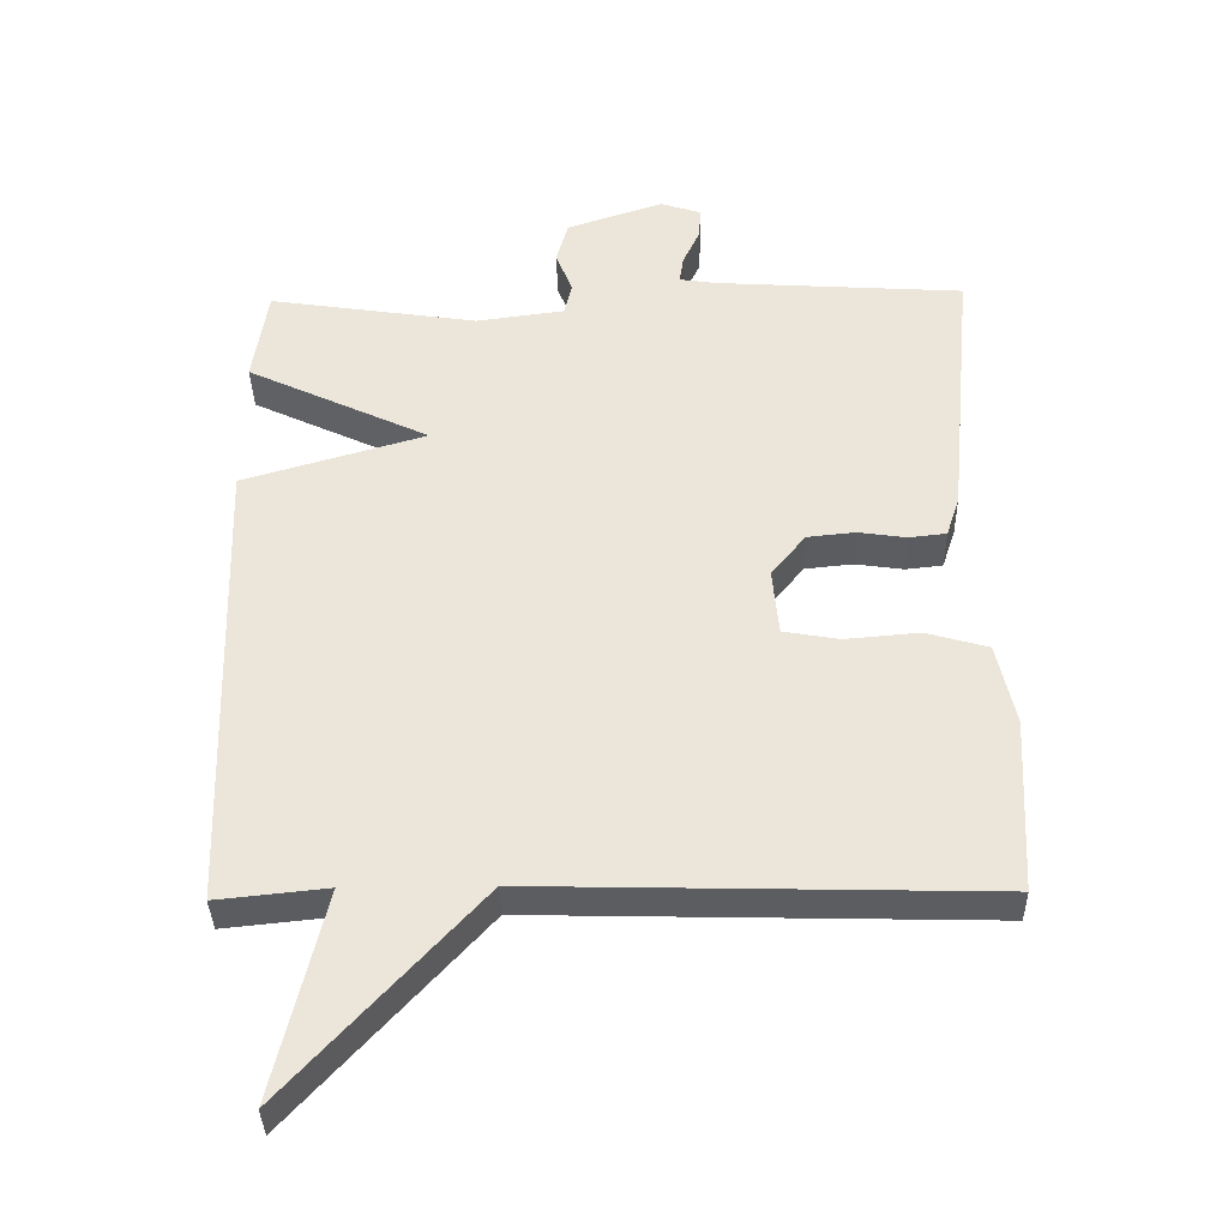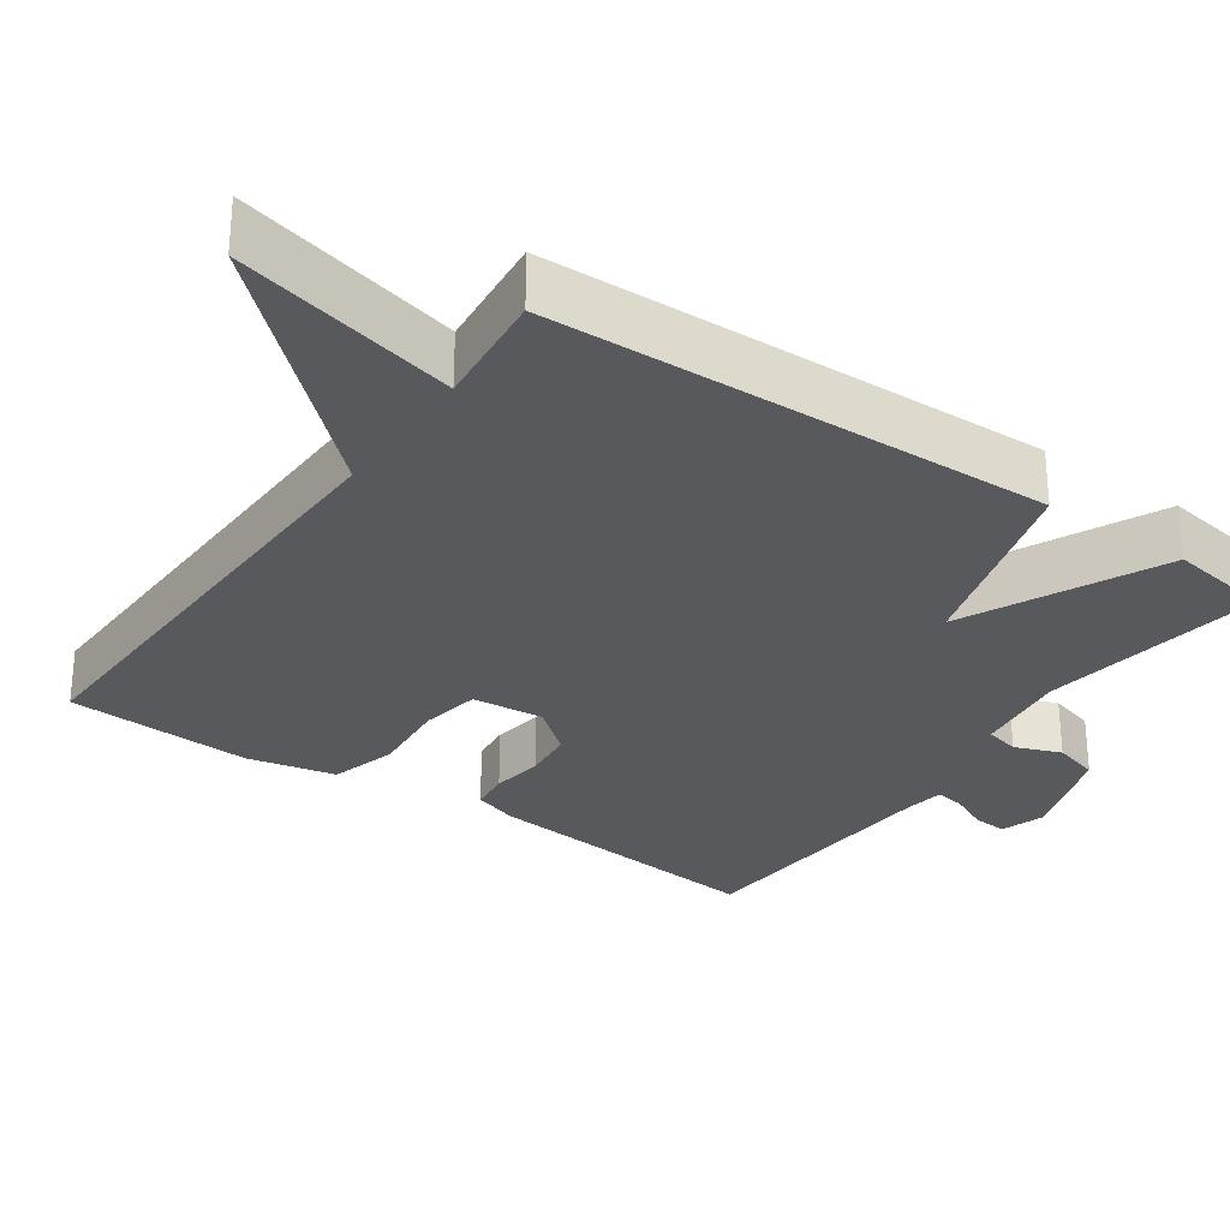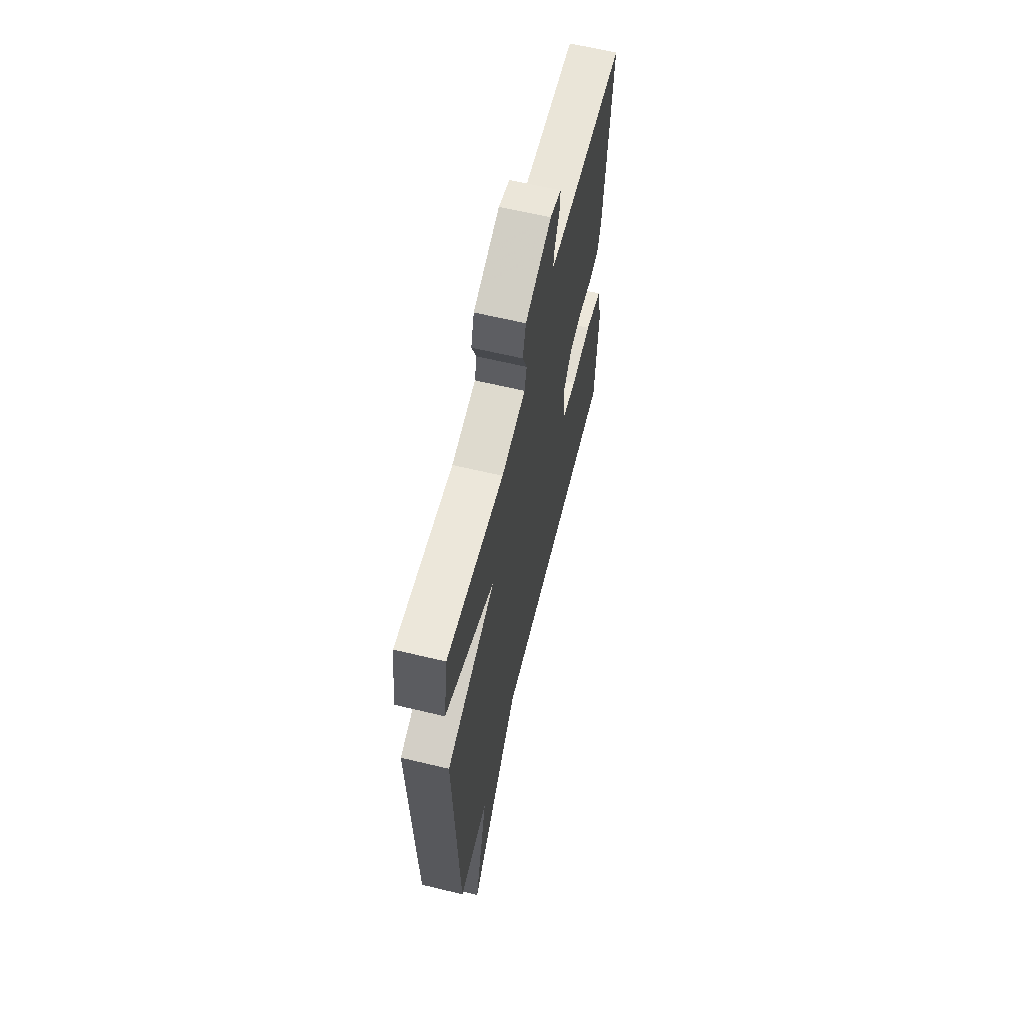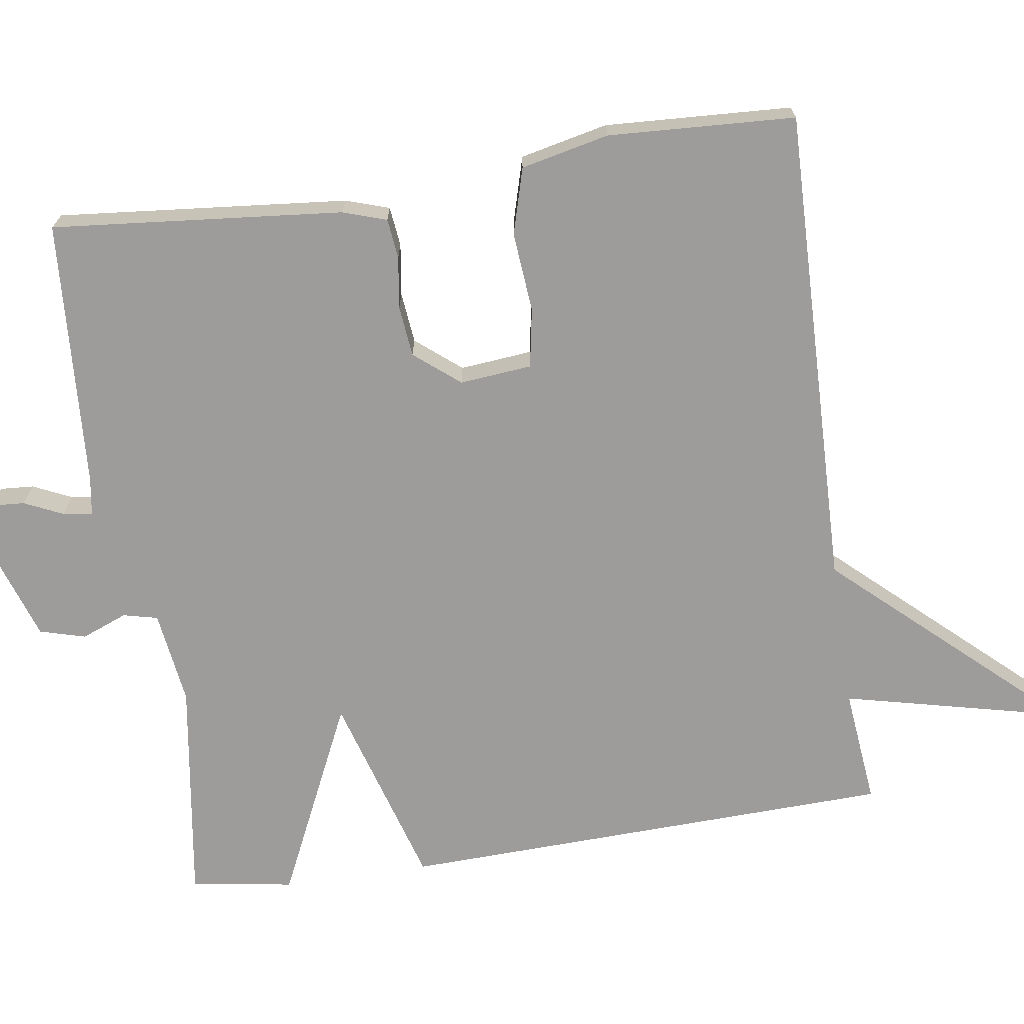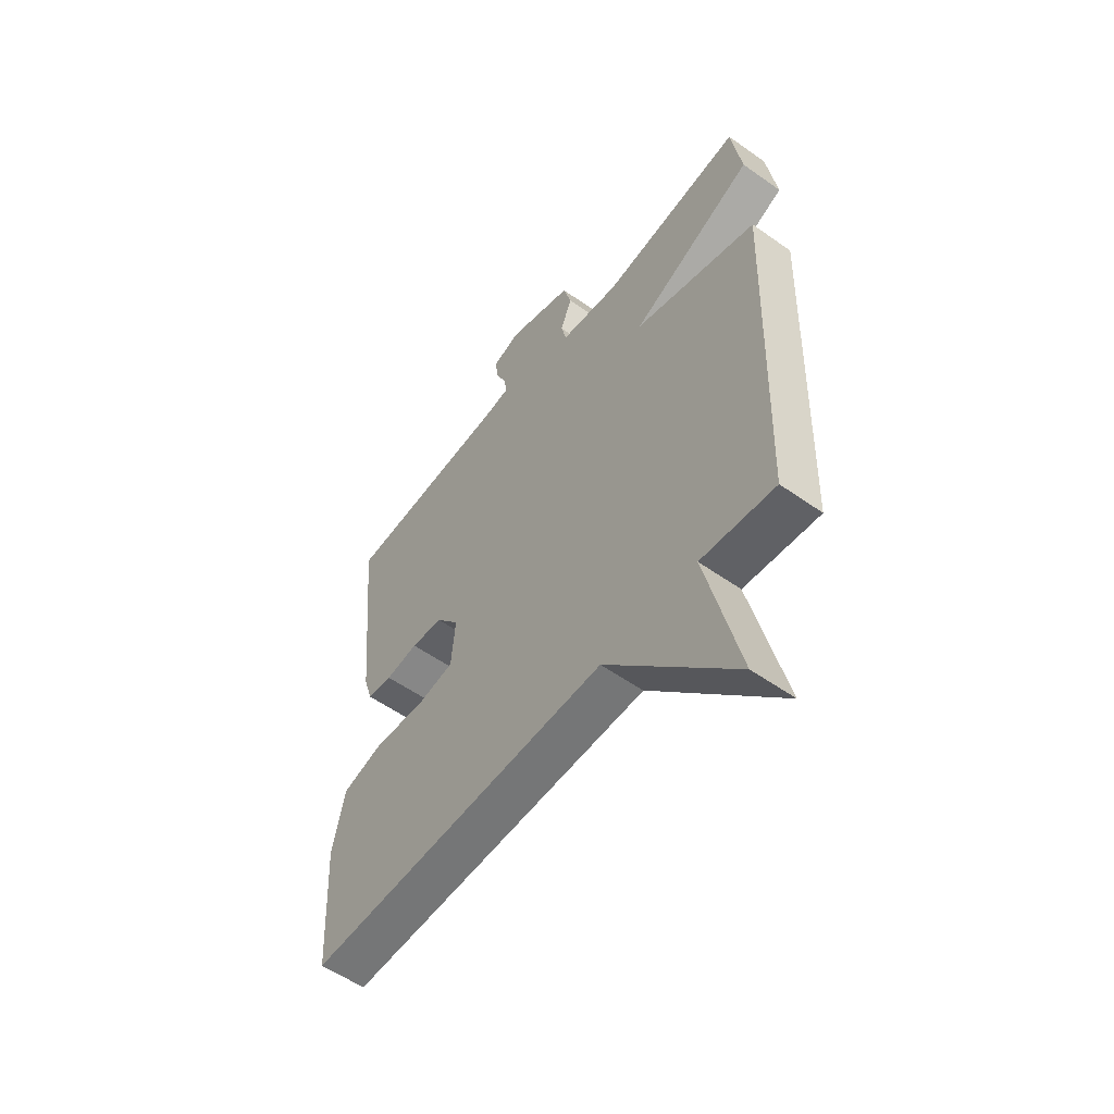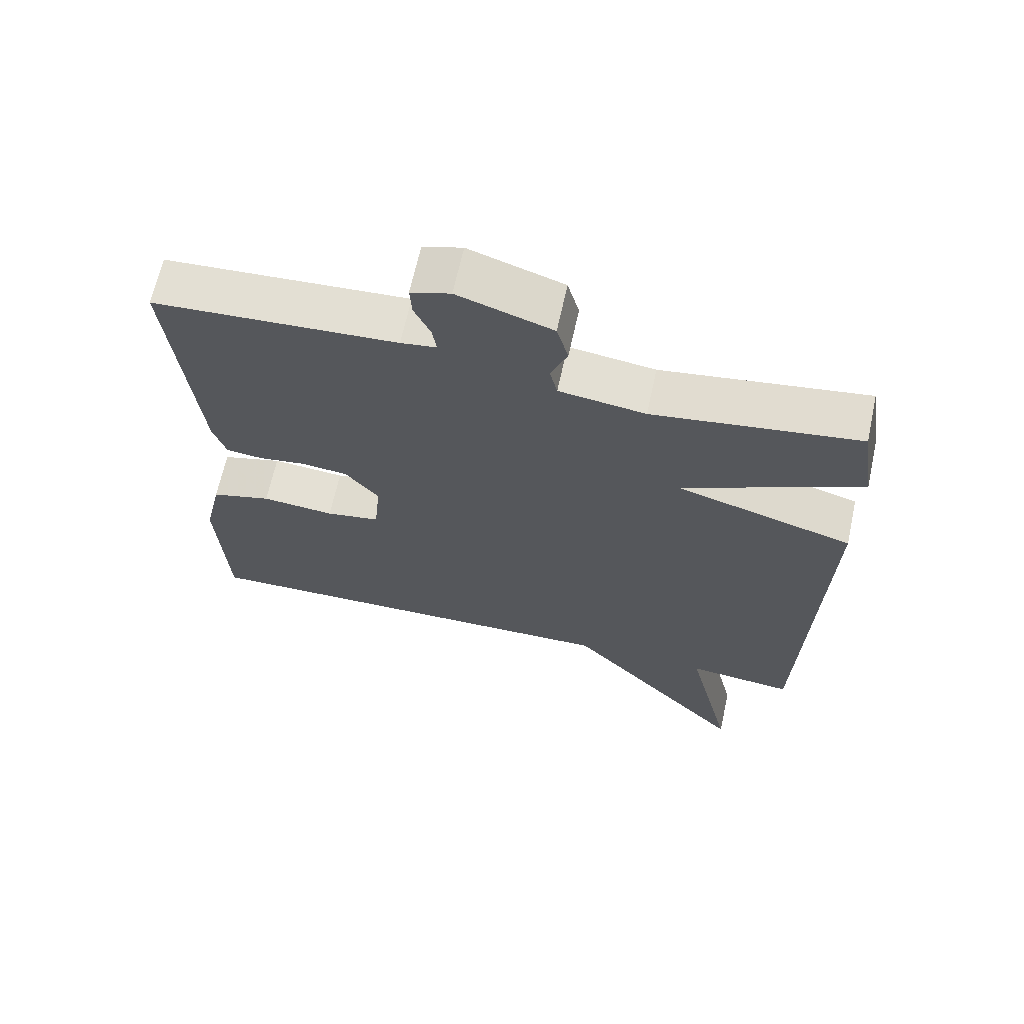
<metadata>
{"format":"obj","ext":"obj","renderer":"f3d","projection":"perspective","resolution":1024,"background":"white","views":[{"elev":-36.6,"azim":1.2,"up":"+Z"},{"elev":-29.3,"azim":-125.0,"up":"+Y"},{"elev":63.1,"azim":-76.3,"up":"+Z"},{"elev":-70.0,"azim":98.5,"up":"+Y"},{"elev":-55.5,"azim":-126.7,"up":"+Z"},{"elev":66.0,"azim":-167.7,"up":"+Z"}]}
</metadata>
<code>
v -0.5 0.07 0.5
v -0.201 0.07 0.455
v -0.075 0.07 0.472
v -0.064 0.07 0.518
v -0.088 0.07 0.579
v -0.071 0.07 0.64
v 0.067 0.07 0.686
v 0.125 0.07 0.667
v 0.122 0.07 0.622
v 0.098 0.07 0.57
v 0.092 0.07 0.531
v 0.144 0.07 0.523
v 0.5 0.07 0.5
v 0.463 0.07 0.113
v 0.444 0.07 0.055
v 0.391 0.07 0.049
v 0.322 0.07 0.059
v 0.254 0.07 0.052
v 0.205 0.07 -0.008
v 0.214 0.07 -0.104
v 0.293 0.07 -0.118
v 0.399 0.07 -0.109
v 0.487 0.07 -0.134
v 0.513 0.07 -0.251
v 0.5 0.07 -0.5
v -0.144 0.07 -0.484
v -0.414 0.07 -0.779
v -0.344 0.07 -0.484
v -0.5 0.07 -0.5
v -0.521 0.07 0.163
v -0.26 0.07 0.24
v -0.521 0.07 0.363
v -0.5 0 0.5
v -0.201 0 0.455
v -0.075 0 0.472
v -0.064 0 0.518
v -0.088 0 0.579
v -0.071 0 0.64
v 0.067 0 0.686
v 0.125 0 0.667
v 0.122 0 0.622
v 0.098 0 0.57
v 0.092 0 0.531
v 0.144 0 0.523
v 0.5 0 0.5
v 0.463 0 0.113
v 0.444 0 0.055
v 0.391 0 0.049
v 0.322 0 0.059
v 0.254 0 0.052
v 0.205 0 -0.008
v 0.214 0 -0.104
v 0.293 0 -0.118
v 0.399 0 -0.109
v 0.487 0 -0.134
v 0.513 0 -0.251
v 0.5 0 -0.5
v -0.144 0 -0.484
v -0.414 0 -0.779
v -0.344 0 -0.484
v -0.5 0 -0.5
v -0.521 0 0.163
v -0.26 0 0.24
v -0.521 0 0.363
f 31 32 1 2
f 28 29 30 31
f 28 31 2 3
f 26 27 28 3
f 24 25 26
f 23 24 26
f 22 23 26
f 21 22 26
f 20 21 26
f 26 3 4
f 20 26 4
f 19 20 4
f 4 5 6
f 19 4 6
f 18 19 6
f 17 18 6
f 15 16 17
f 14 15 17
f 13 14 17
f 12 13 17
f 11 12 17
f 11 17 6
f 10 11 6 7
f 7 8 9 10
f 34 33 64 63
f 63 62 61 60
f 35 34 63 60
f 35 60 59 58
f 58 57 56
f 58 56 55
f 58 55 54
f 58 54 53
f 58 53 52
f 36 35 58
f 36 58 52
f 36 52 51
f 38 37 36
f 38 36 51
f 38 51 50
f 38 50 49
f 49 48 47
f 49 47 46
f 49 46 45
f 49 45 44
f 49 44 43
f 38 49 43
f 39 38 43 42
f 42 41 40 39
f 1 33 34 2
f 2 34 35 3
f 3 35 36 4
f 4 36 37 5
f 5 37 38 6
f 6 38 39 7
f 7 39 40 8
f 8 40 41 9
f 9 41 42 10
f 10 42 43 11
f 11 43 44 12
f 12 44 45 13
f 13 45 46 14
f 14 46 47 15
f 15 47 48 16
f 16 48 49 17
f 17 49 50 18
f 18 50 51 19
f 19 51 52 20
f 20 52 53 21
f 21 53 54 22
f 22 54 55 23
f 23 55 56 24
f 24 56 57 25
f 25 57 58 26
f 26 58 59 27
f 27 59 60 28
f 28 60 61 29
f 29 61 62 30
f 30 62 63 31
f 31 63 64 32
f 32 64 33 1

</code>
